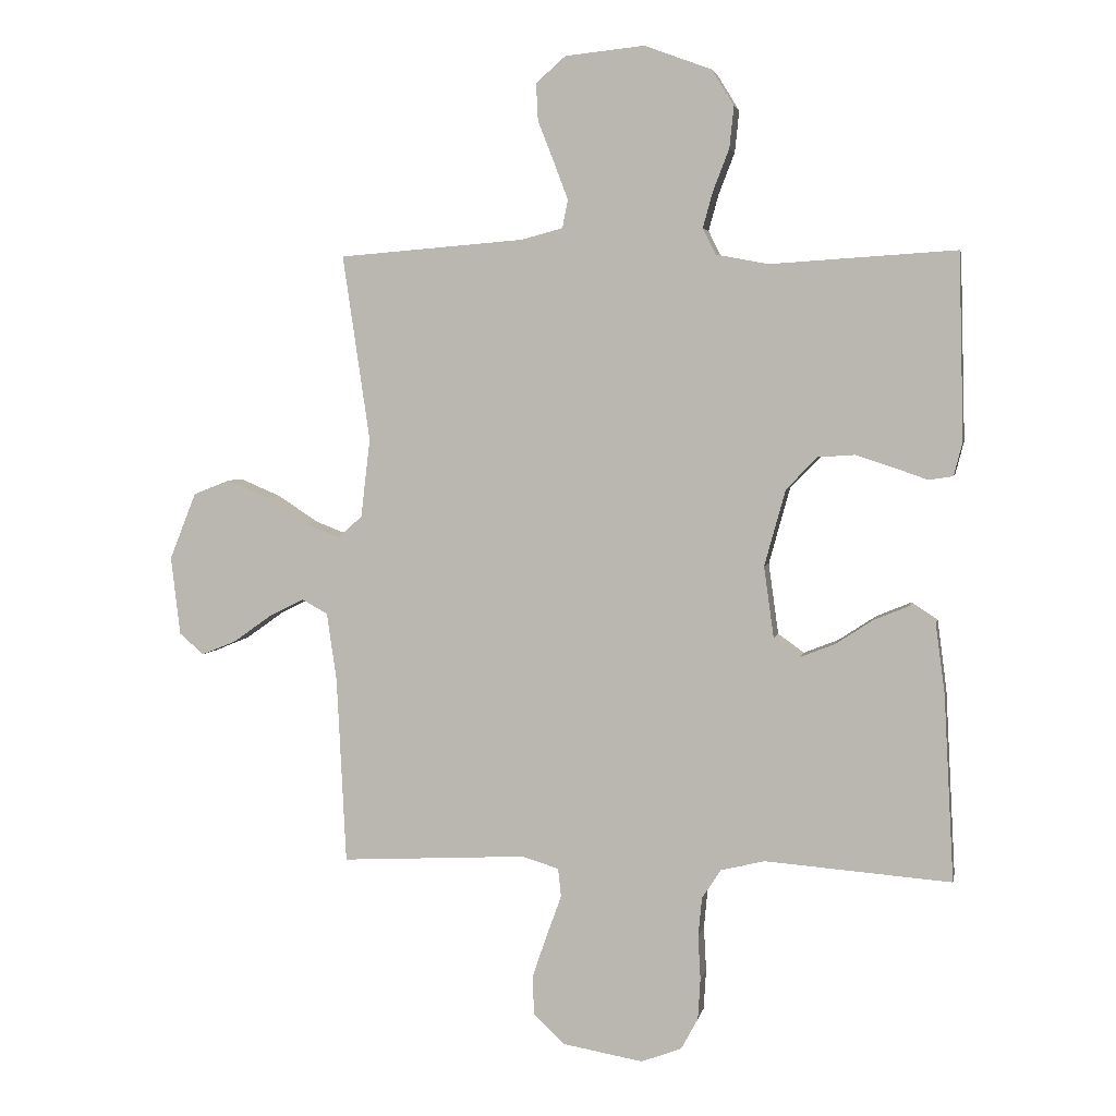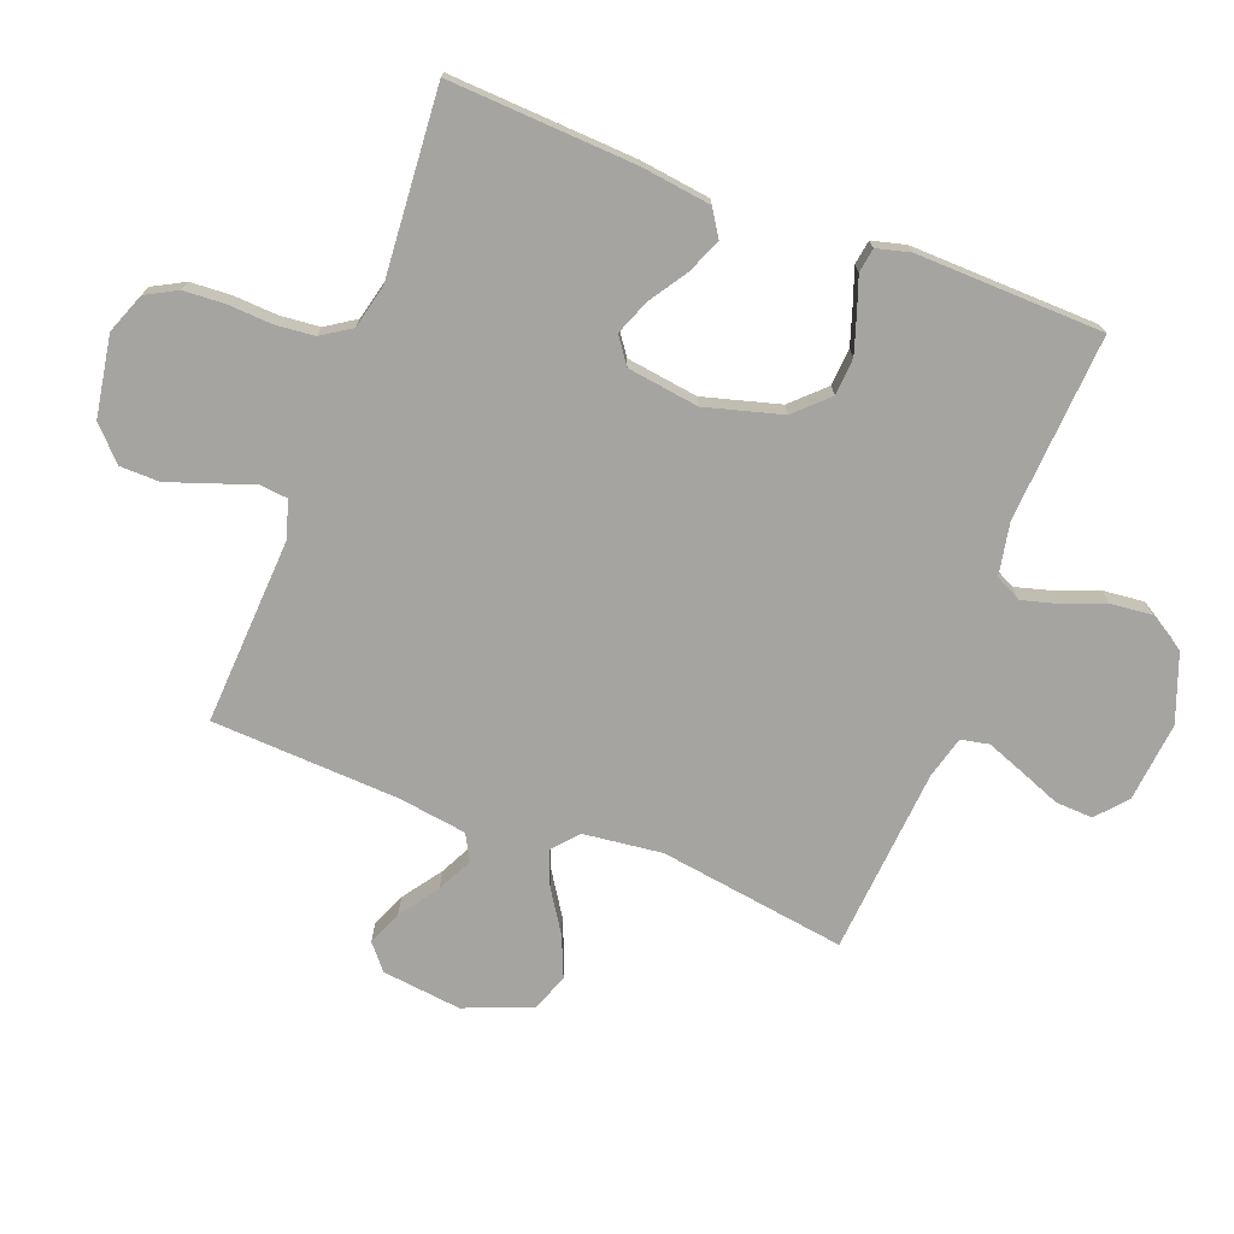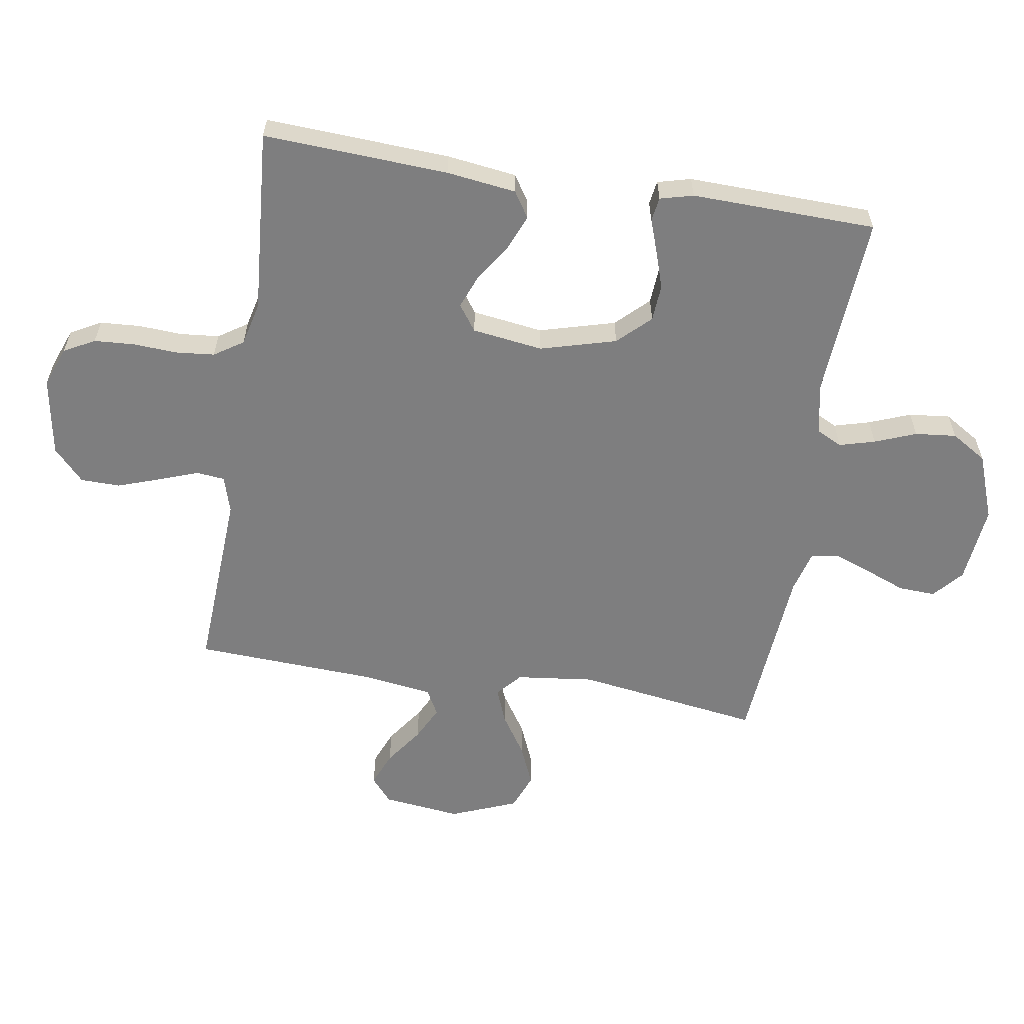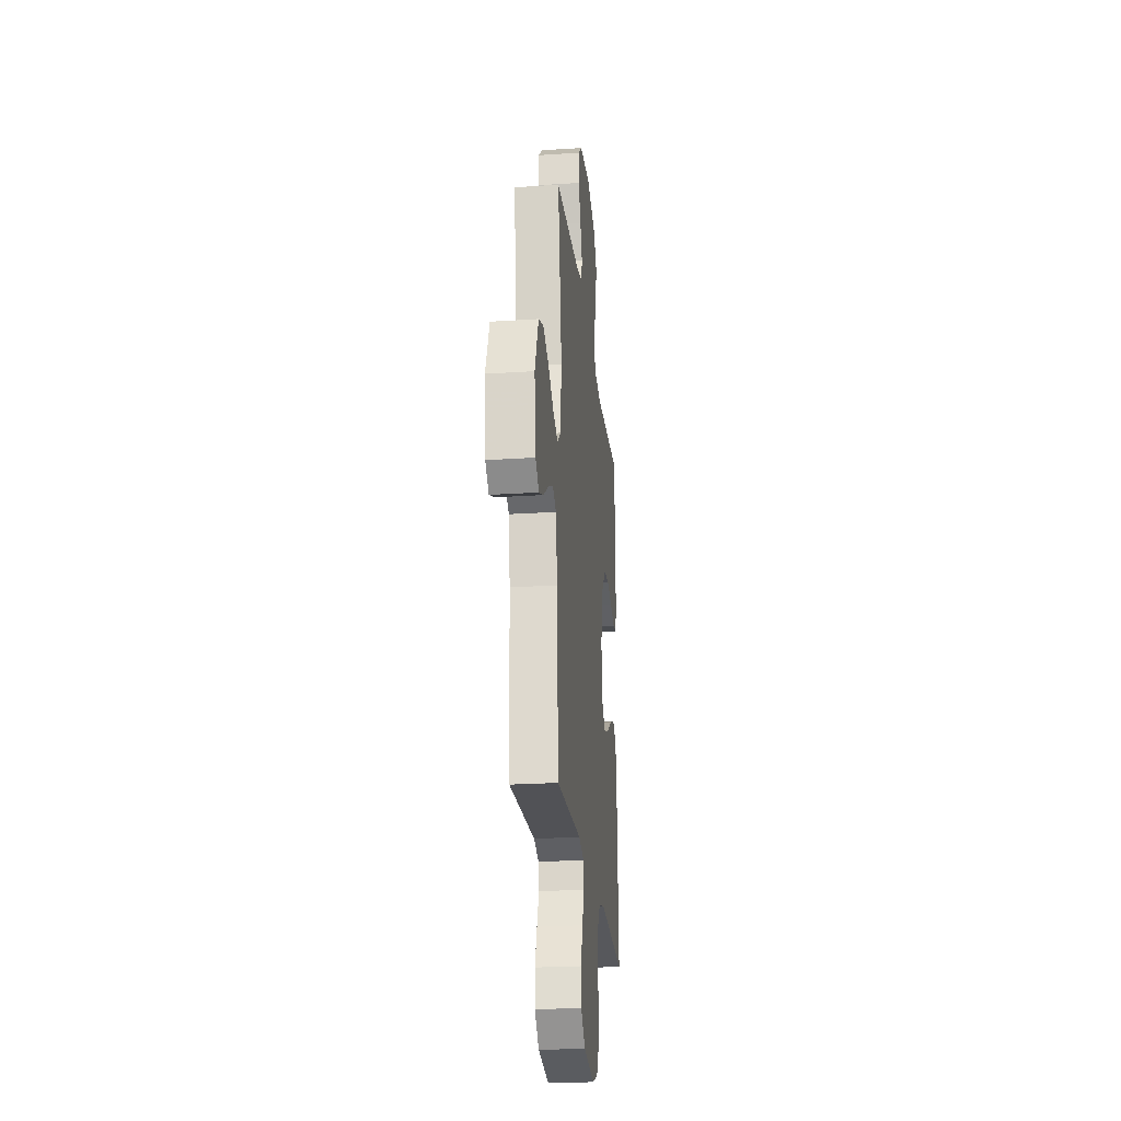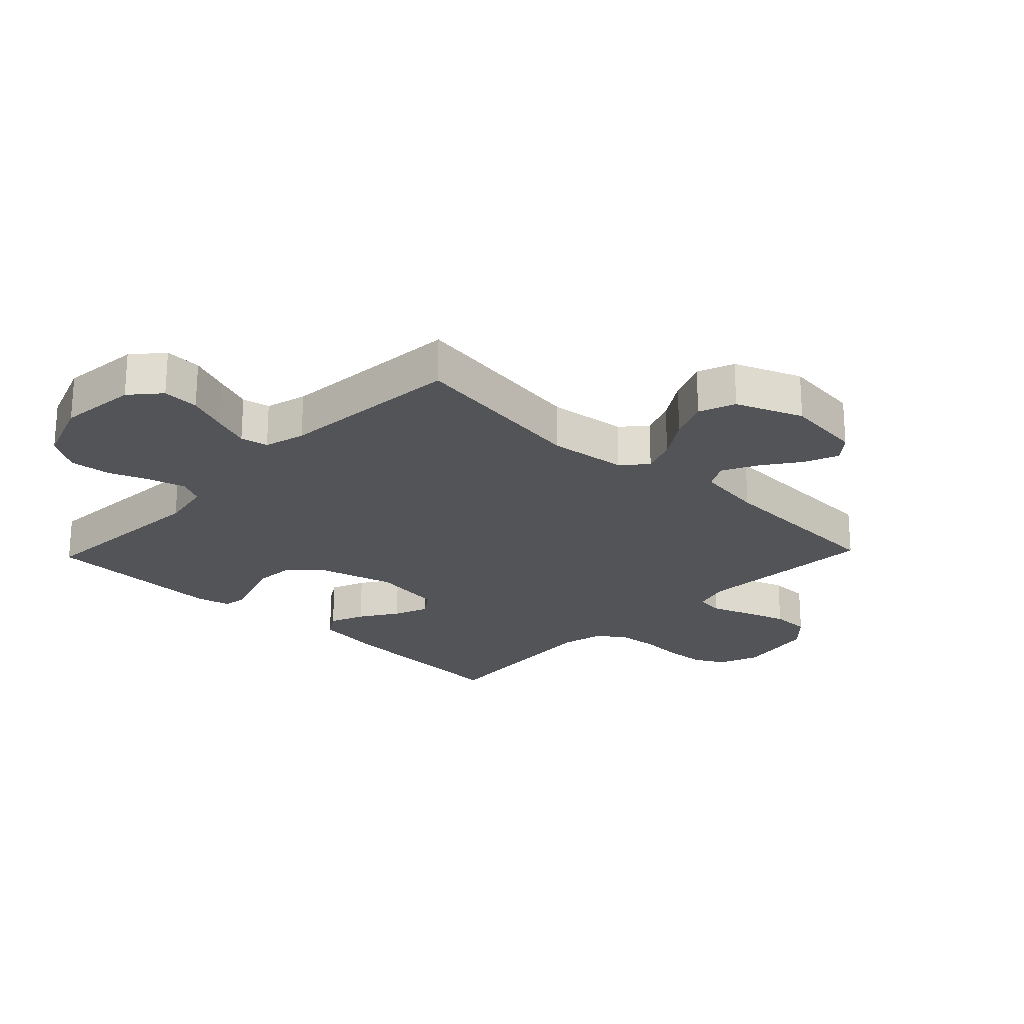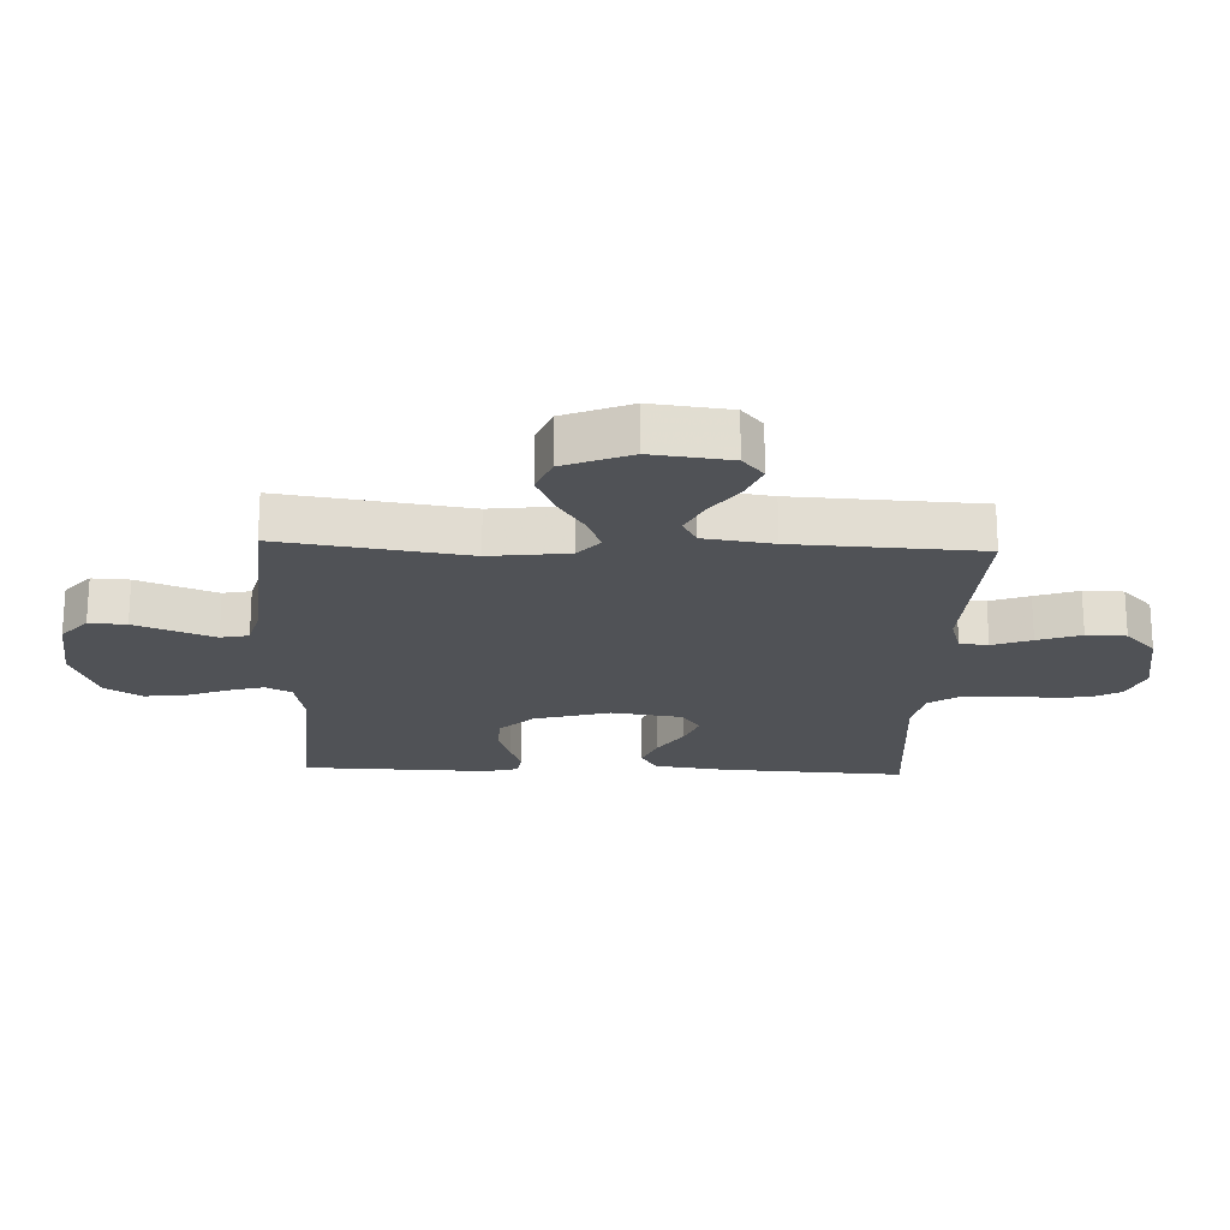
<metadata>
{"format":"obj","ext":"obj","renderer":"f3d","projection":"perspective","resolution":1024,"background":"white","views":[{"elev":3.9,"azim":-168.9,"up":"+Z"},{"elev":-73.4,"azim":-110.9,"up":"+Y"},{"elev":-59.4,"azim":-99.1,"up":"+Y"},{"elev":-24.3,"azim":96.2,"up":"+Z"},{"elev":-23.0,"azim":46.3,"up":"+Y"},{"elev":-20.9,"azim":87.8,"up":"+Y"}]}
</metadata>
<code>
v 0.5 0.07 -0.5
v 0.2 0.07 -0.484
v 0.14 0.07 -0.502
v 0.135 0.07 -0.548
v 0.158 0.07 -0.611
v 0.182 0.07 -0.681
v 0.181 0.07 -0.745
v 0.129 0.07 -0.794
v 0 0.07 -0.816
v -0.065 0.07 -0.791
v -0.092 0.07 -0.741
v -0.096 0.07 -0.675
v -0.092 0.07 -0.604
v -0.098 0.07 -0.541
v -0.129 0.07 -0.494
v -0.2 0.07 -0.477
v -0.5 0.07 -0.5
v -0.484 0.07 -0.2
v -0.469 0.07 -0.087
v -0.427 0.07 -0.06
v -0.371 0.07 -0.083
v -0.31 0.07 -0.123
v -0.254 0.07 -0.145
v -0.212 0.07 -0.115
v -0.196 0.07 0
v -0.23 0.07 0.123
v -0.28 0.07 0.175
v -0.34 0.07 0.179
v -0.401 0.07 0.159
v -0.455 0.07 0.14
v -0.494 0.07 0.146
v -0.508 0.07 0.2
v -0.5 0.07 0.5
v -0.2 0.07 0.481
v -0.116 0.07 0.497
v -0.095 0.07 0.539
v -0.111 0.07 0.597
v -0.137 0.07 0.664
v -0.144 0.07 0.731
v -0.108 0.07 0.789
v 0 0.07 0.829
v 0.128 0.07 0.816
v 0.176 0.07 0.774
v 0.173 0.07 0.714
v 0.147 0.07 0.648
v 0.124 0.07 0.587
v 0.133 0.07 0.542
v 0.2 0.07 0.524
v 0.5 0.07 0.5
v 0.456 0.07 0.2
v 0.471 0.07 0.073
v 0.511 0.07 0.038
v 0.568 0.07 0.06
v 0.634 0.07 0.103
v 0.7 0.07 0.131
v 0.759 0.07 0.108
v 0.802 0.07 0
v 0.787 0.07 -0.127
v 0.747 0.07 -0.161
v 0.691 0.07 -0.138
v 0.629 0.07 -0.094
v 0.573 0.07 -0.066
v 0.531 0.07 -0.089
v 0.515 0.07 -0.2
v 0.5 0 -0.5
v 0.2 0 -0.484
v 0.14 0 -0.502
v 0.135 0 -0.548
v 0.158 0 -0.611
v 0.182 0 -0.681
v 0.181 0 -0.745
v 0.129 0 -0.794
v 0 0 -0.816
v -0.065 0 -0.791
v -0.092 0 -0.741
v -0.096 0 -0.675
v -0.092 0 -0.604
v -0.098 0 -0.541
v -0.129 0 -0.494
v -0.2 0 -0.477
v -0.5 0 -0.5
v -0.484 0 -0.2
v -0.469 0 -0.087
v -0.427 0 -0.06
v -0.371 0 -0.083
v -0.31 0 -0.123
v -0.254 0 -0.145
v -0.212 0 -0.115
v -0.196 0 0
v -0.23 0 0.123
v -0.28 0 0.175
v -0.34 0 0.179
v -0.401 0 0.159
v -0.455 0 0.14
v -0.494 0 0.146
v -0.508 0 0.2
v -0.5 0 0.5
v -0.2 0 0.481
v -0.116 0 0.497
v -0.095 0 0.539
v -0.111 0 0.597
v -0.137 0 0.664
v -0.144 0 0.731
v -0.108 0 0.789
v 0 0 0.829
v 0.128 0 0.816
v 0.176 0 0.774
v 0.173 0 0.714
v 0.147 0 0.648
v 0.124 0 0.587
v 0.133 0 0.542
v 0.2 0 0.524
v 0.5 0 0.5
v 0.456 0 0.2
v 0.471 0 0.073
v 0.511 0 0.038
v 0.568 0 0.06
v 0.634 0 0.103
v 0.7 0 0.131
v 0.759 0 0.108
v 0.802 0 0
v 0.787 0 -0.127
v 0.747 0 -0.161
v 0.691 0 -0.138
v 0.629 0 -0.094
v 0.573 0 -0.066
v 0.531 0 -0.089
v 0.515 0 -0.2
f 59 60 61
f 58 59 61
f 57 58 61
f 56 57 61
f 55 56 61
f 54 55 61
f 53 54 61
f 52 53 61 62
f 51 52 62 63
f 48 49 50
f 47 48 50 51
f 43 44 45
f 42 43 45
f 41 42 45
f 40 41 45
f 39 40 45
f 38 39 45
f 37 38 45
f 36 37 45 46
f 35 36 46 47
f 32 33 34
f 31 32 34
f 30 31 34
f 29 30 34
f 34 35 47
f 29 34 47
f 28 29 47
f 20 21 22
f 19 20 22
f 18 19 22
f 17 18 22
f 16 17 22
f 15 16 22 23
f 14 15 23 24
f 11 12 13
f 10 11 13
f 9 10 13
f 8 9 13
f 7 8 13
f 6 7 13
f 5 6 13
f 4 5 13
f 3 4 13 14
f 14 24 25
f 3 14 25
f 2 3 25
f 47 51 63 64
f 2 25 26
f 1 2 26
f 64 1 26
f 47 64 26
f 27 28 47
f 26 27 47
f 125 124 123
f 125 123 122
f 125 122 121
f 125 121 120
f 125 120 119
f 125 119 118
f 125 118 117
f 126 125 117 116
f 127 126 116 115
f 114 113 112
f 115 114 112 111
f 109 108 107
f 109 107 106
f 109 106 105
f 109 105 104
f 109 104 103
f 109 103 102
f 109 102 101
f 110 109 101 100
f 111 110 100 99
f 98 97 96
f 98 96 95
f 98 95 94
f 98 94 93
f 111 99 98
f 111 98 93
f 111 93 92
f 86 85 84
f 86 84 83
f 86 83 82
f 86 82 81
f 86 81 80
f 87 86 80 79
f 88 87 79 78
f 77 76 75
f 77 75 74
f 77 74 73
f 77 73 72
f 77 72 71
f 77 71 70
f 77 70 69
f 77 69 68
f 78 77 68 67
f 89 88 78
f 89 78 67
f 89 67 66
f 128 127 115 111
f 90 89 66
f 90 66 65
f 90 65 128
f 90 128 111
f 111 92 91
f 111 91 90
f 1 65 66 2
f 2 66 67 3
f 3 67 68 4
f 4 68 69 5
f 5 69 70 6
f 6 70 71 7
f 7 71 72 8
f 8 72 73 9
f 9 73 74 10
f 10 74 75 11
f 11 75 76 12
f 12 76 77 13
f 13 77 78 14
f 14 78 79 15
f 15 79 80 16
f 16 80 81 17
f 17 81 82 18
f 18 82 83 19
f 19 83 84 20
f 20 84 85 21
f 21 85 86 22
f 22 86 87 23
f 23 87 88 24
f 24 88 89 25
f 25 89 90 26
f 26 90 91 27
f 27 91 92 28
f 28 92 93 29
f 29 93 94 30
f 30 94 95 31
f 31 95 96 32
f 32 96 97 33
f 33 97 98 34
f 34 98 99 35
f 35 99 100 36
f 36 100 101 37
f 37 101 102 38
f 38 102 103 39
f 39 103 104 40
f 40 104 105 41
f 41 105 106 42
f 42 106 107 43
f 43 107 108 44
f 44 108 109 45
f 45 109 110 46
f 46 110 111 47
f 47 111 112 48
f 48 112 113 49
f 49 113 114 50
f 50 114 115 51
f 51 115 116 52
f 52 116 117 53
f 53 117 118 54
f 54 118 119 55
f 55 119 120 56
f 56 120 121 57
f 57 121 122 58
f 58 122 123 59
f 59 123 124 60
f 60 124 125 61
f 61 125 126 62
f 62 126 127 63
f 63 127 128 64
f 64 128 65 1

</code>
